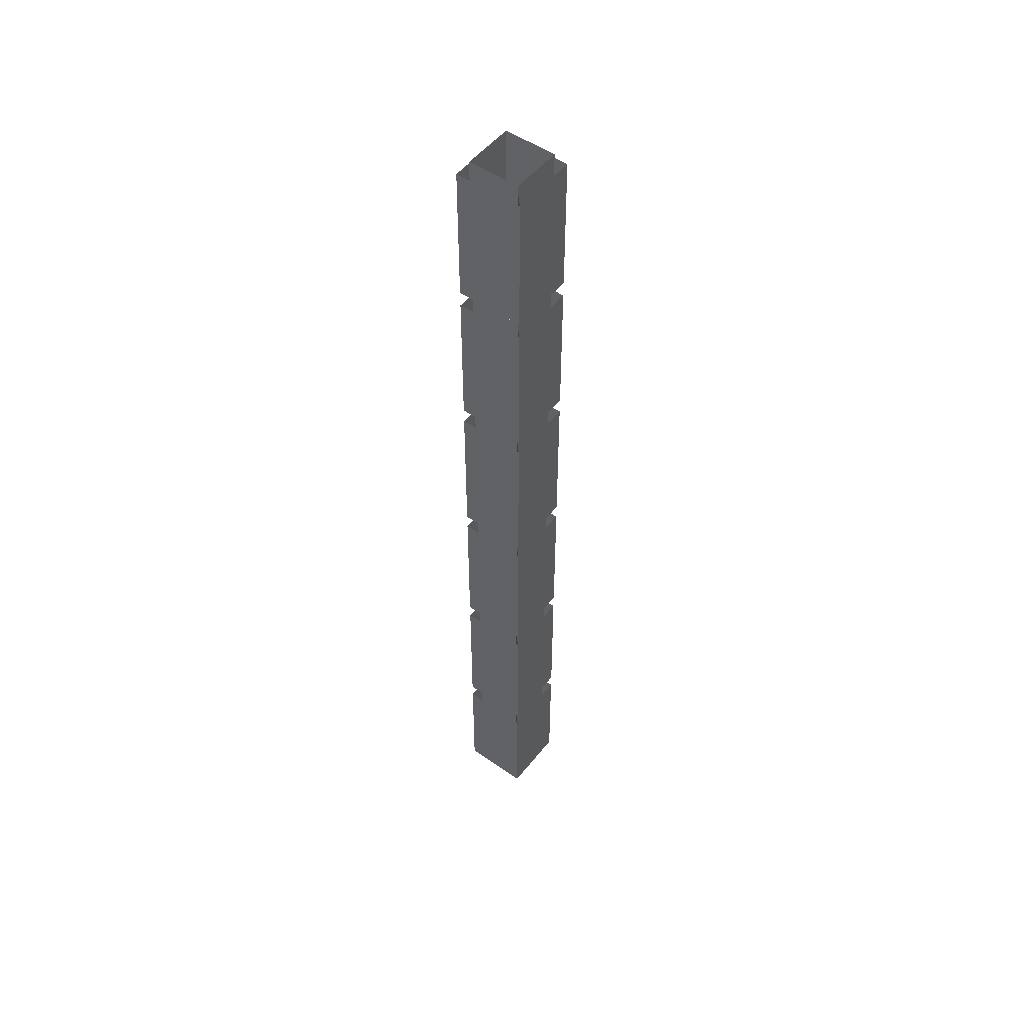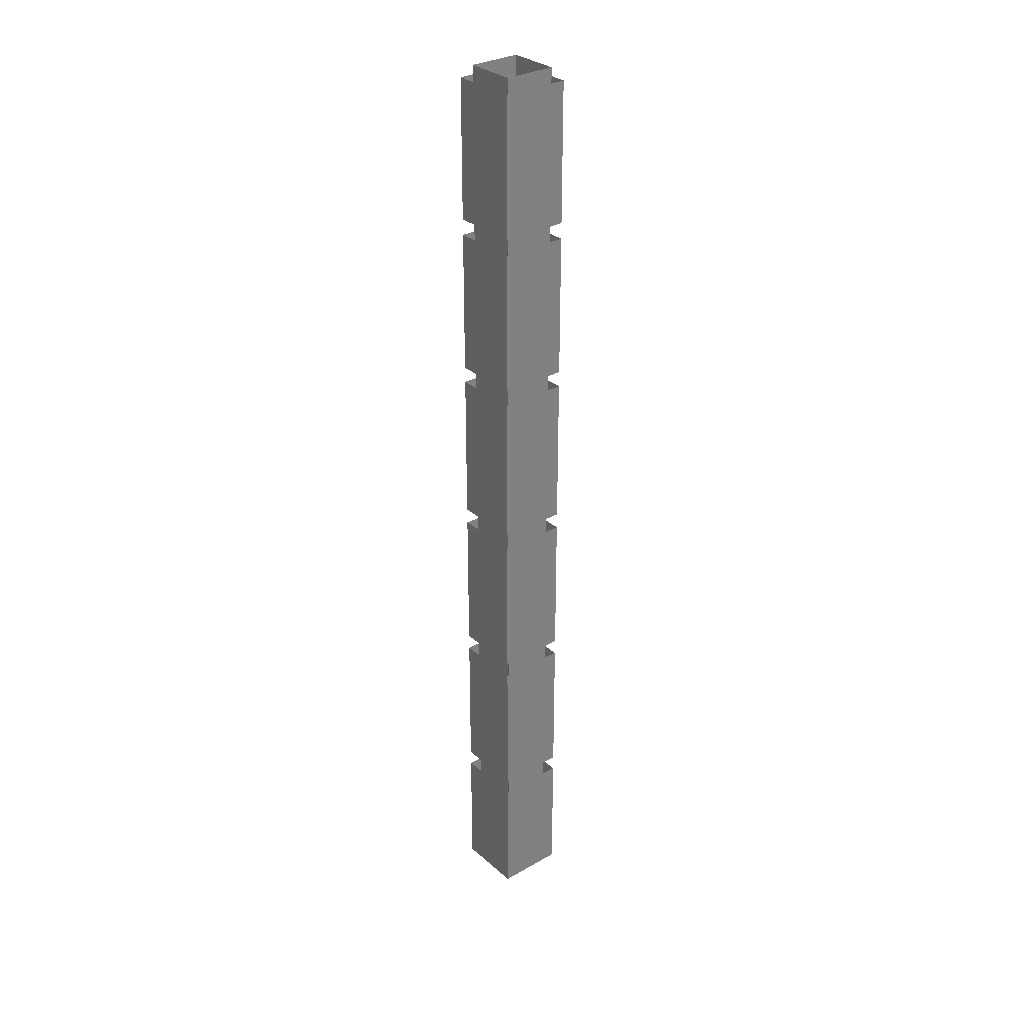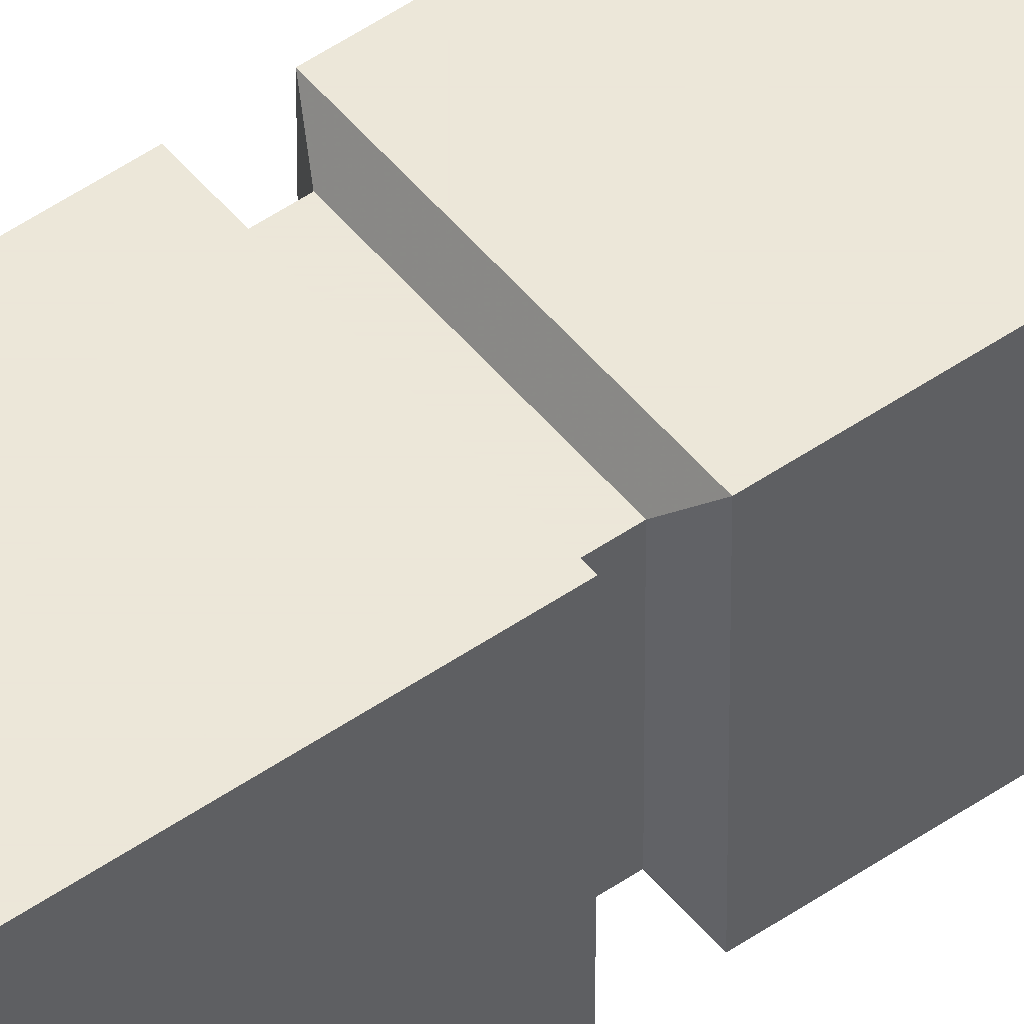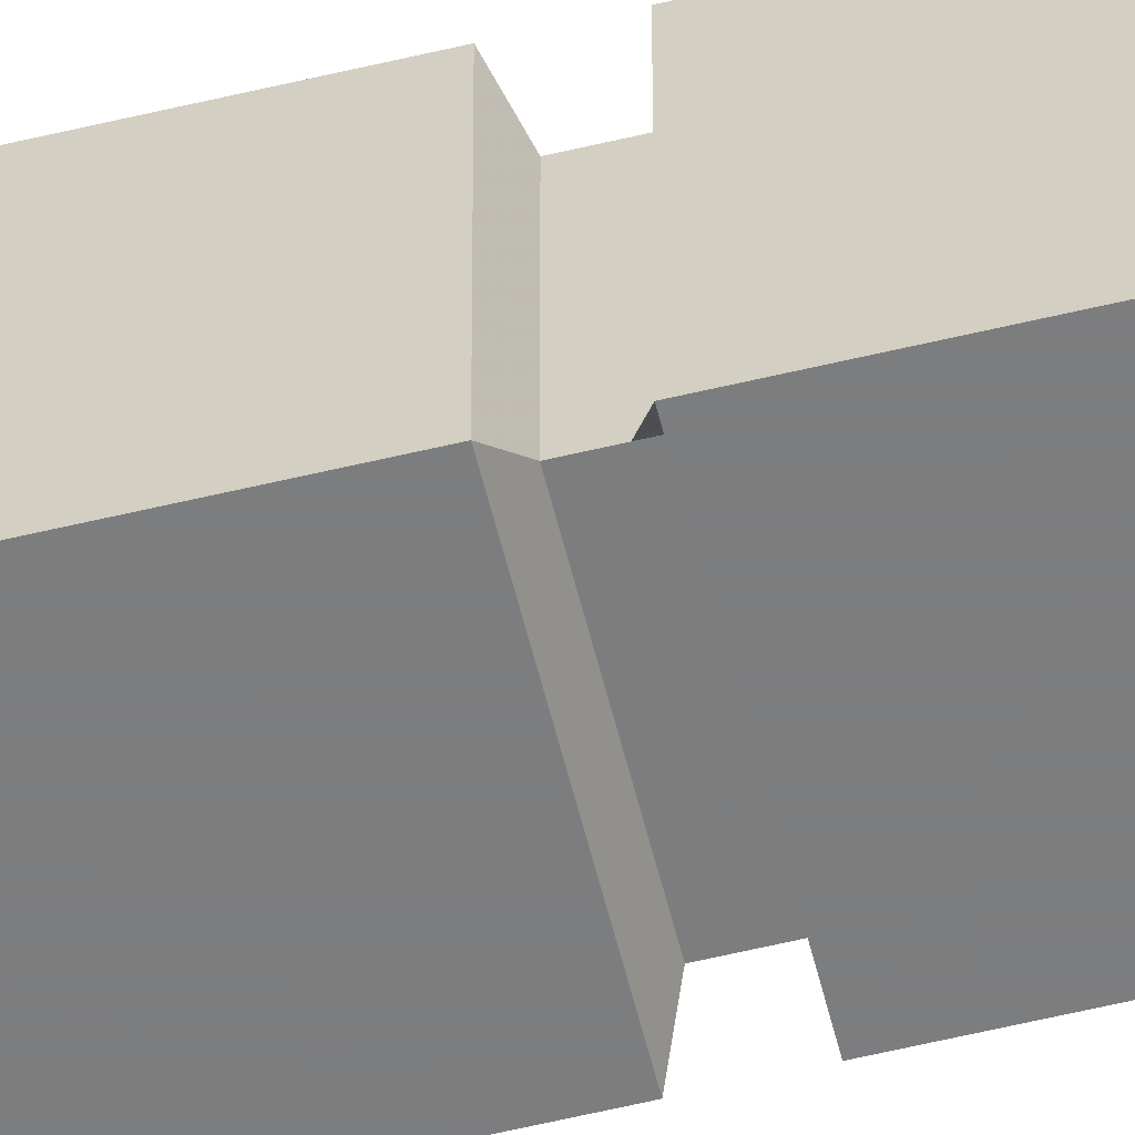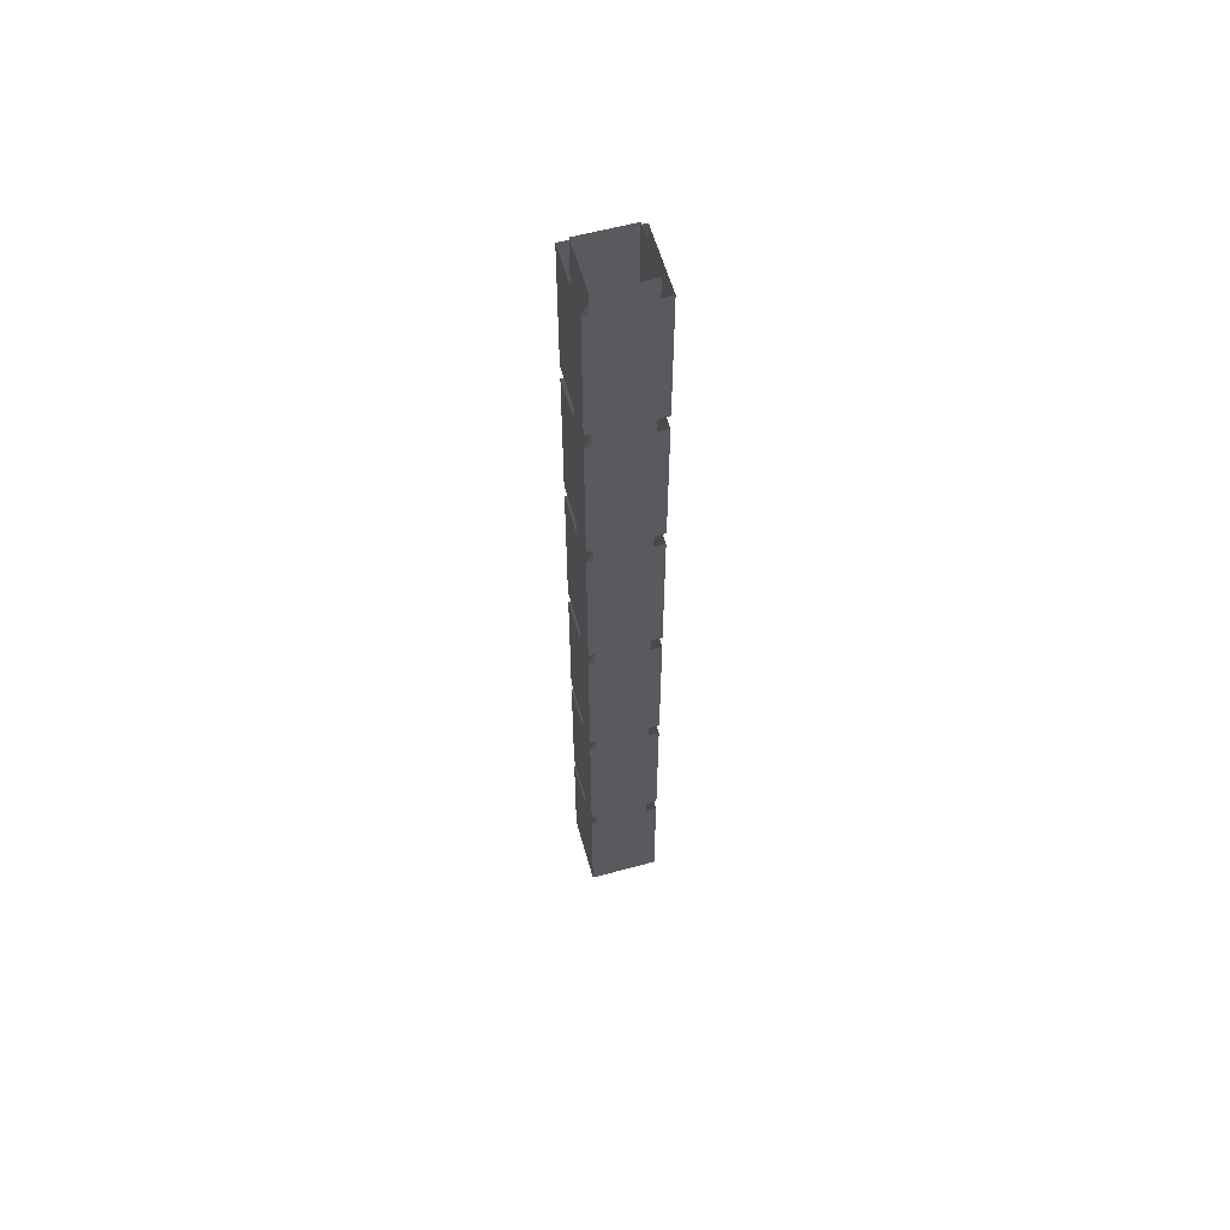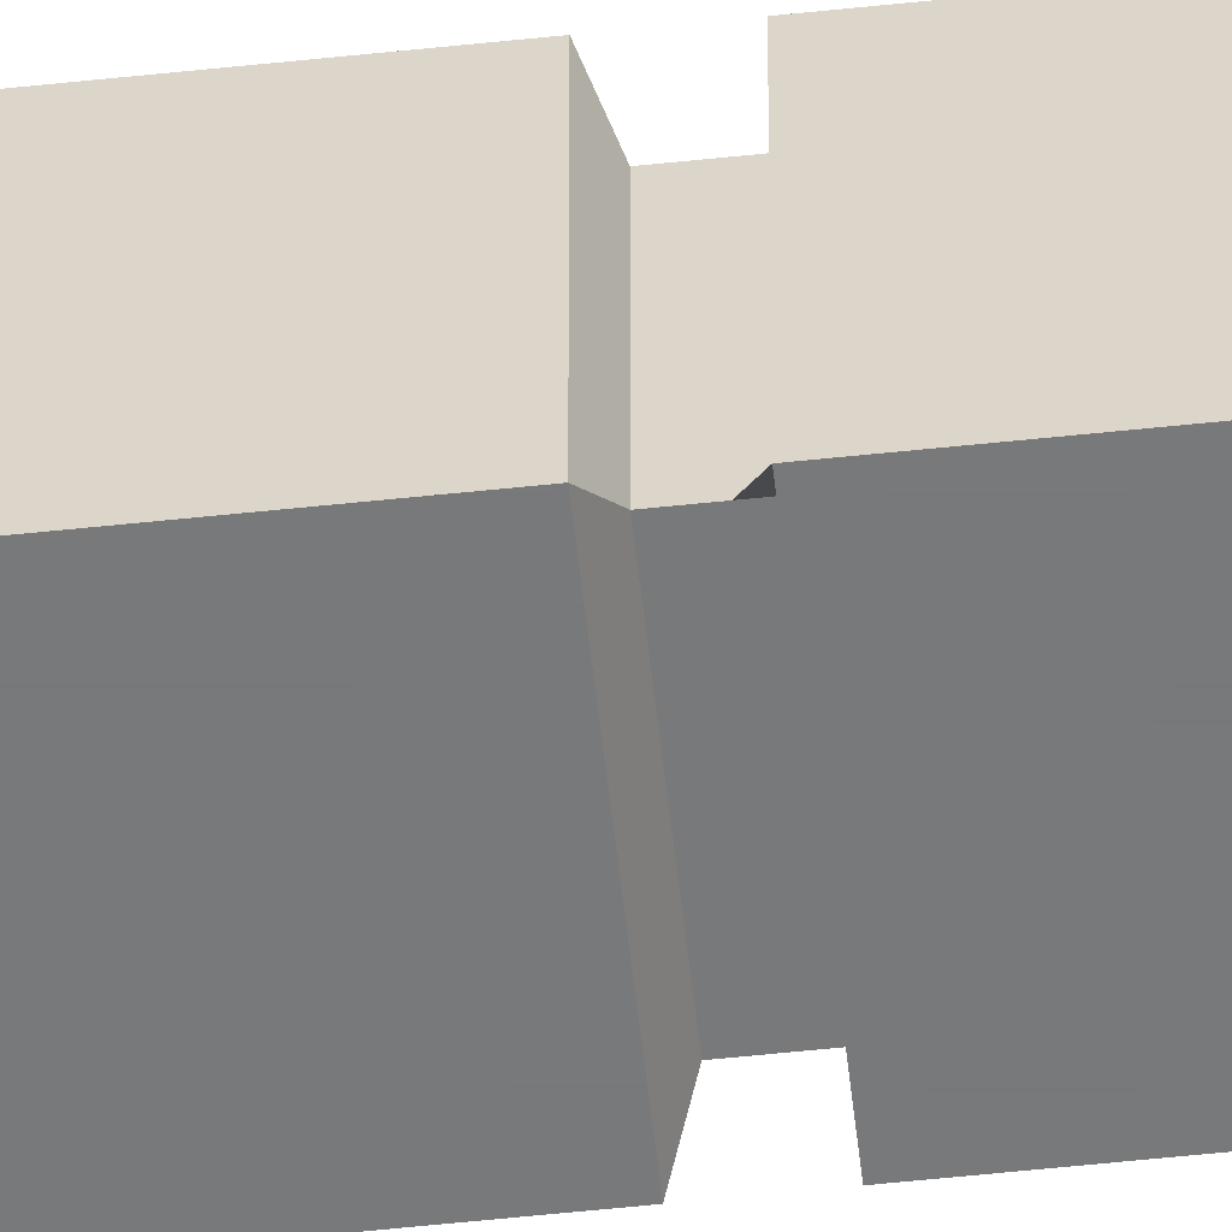
<metadata>
{"format":"obj","ext":"obj","renderer":"f3d","projection":"perspective","resolution":1024,"background":"white","views":[{"elev":51.1,"azim":37.1,"up":"+Y"},{"elev":30.8,"azim":50.9,"up":"+Y"},{"elev":49.6,"azim":52.5,"up":"+Z"},{"elev":-59.0,"azim":-76.1,"up":"+Z"},{"elev":59.0,"azim":-105.7,"up":"+Y"},{"elev":-57.7,"azim":-83.7,"up":"+Z"}]}
</metadata>
<code>
v -0.3672 -1.258 0.5
v -0.3672 -1.258 0.3672
v -0.3672 -0.9688 0.3672
v -0.3672 -0.9688 0.5
v -0.5 -1.258 0.5
v -0.4844 -1.266 0.4844
v -0.3828 -1.266 0.4844
v -0.3828 -1.266 0.3828
v -0.5 -1.258 0.3672
v -0.5 -0.9688 0.3672
v -0.3672 -1.289 0.3672
v -0.3672 -1.289 0.5
v -0.3672 -1.578 0.5
v -0.3672 -1.578 0.3672
v -0.5 -1.289 0.3672
v -0.5 -1.578 0.3672
v -0.5 -1.289 0.5
v -0.5 -1.578 0.5
v -0.3828 -1.281 0.4844
v -0.3828 -1.586 0.4844
v -0.4844 -1.586 0.4844
v -0.4844 -1.586 0.3828
v -0.3828 -1.586 0.3828
v -0.3672 -0.6406 0.3672
v -0.3672 -0.6406 0.5
v -0.3672 -0.9375 0.5
v -0.3672 -0.9375 0.3672
v -0.5 -0.6406 0.3672
v -0.5 -0.9375 0.3672
v -0.5 -0.6406 0.5
v -0.5 -0.9375 0.5
v -0.3828 -0.6328 0.4844
v -0.3828 -0.9453 0.4844
v -0.4844 -0.9453 0.4844
v -0.4844 -0.9453 0.3828
v -0.3828 -0.9453 0.3828
v -0.3672 -0.6094 0.5
v -0.3672 -0.6094 0.3672
v -0.3672 -0.3281 0.3672
v -0.3672 -0.3281 0.5
v -0.5 -0.6094 0.5
v -0.4844 -0.6172 0.4844
v -0.3828 -0.6172 0.4844
v -0.3828 -0.6172 0.3828
v -0.5 -0.6094 0.3672
v -0.5 -0.3281 0.3672
v -0.3672 -0.02344 0.3672
v -0.3672 -0.02344 0.5
v -0.3672 -0.2969 0.5
v -0.3672 -0.2969 0.3672
v -0.5 -0.02344 0.3672
v -0.5 -0.2969 0.3672
v -0.5 -0.02344 0.5
v -0.5 -0.2969 0.5
v -0.3828 -0.01562 0.4844
v -0.3828 -0.3047 0.4844
v -0.4844 -0.3047 0.4844
v -0.4844 -0.3047 0.3828
v -0.3828 -0.3047 0.3828
v -0.3672 -1.867 0.5
v -0.3672 -1.867 0.3672
v -0.3672 -1.609 0.3672
v -0.3672 -1.609 0.5
v -0.5 -1.867 0.5
v -0.3828 -1.875 0.4844
v -0.3828 -1.875 0.3828
v -0.4844 -1.875 0.3828
v -0.5 -1.867 0.3672
v -0.5 -1.609 0.3672
v -0.4844 -1.266 0.3828
v -0.5 -0.9688 0.5
v -0.4844 -0.9609 0.3828
v -0.4844 -0.6172 0.3828
v -0.5 -0.3281 0.5
v -0.4844 -0.3203 0.3828
v -0.5 -1.609 0.5
v -0.4844 -1.875 0.4844
v -0.3828 0 0.3828
v -0.3828 0 0.4844
v -0.4844 0 0.4844
v -0.4844 0 0.3828
v -0.4844 -1.602 0.3828
v -0.3828 -1.602 0.4844
v -0.4844 -1.281 0.3828
v -0.3828 -0.9609 0.4844
v -0.4844 -0.6328 0.3828
v -0.3828 -0.3203 0.4844
v -0.4844 -0.01562 0.3828
f 1 2 3
f 1 3 4
f 1 4 5
f 1 5 6
f 1 6 7
f 1 7 2
f 2 7 8
f 2 8 9
f 2 9 10
f 2 10 3
f 9 8 70
f 9 70 5
f 9 5 71
f 9 71 10
f 9 10 70
f 70 10 72
f 5 70 6
f 5 4 71
f 1 7 85
f 1 85 4
f 11 12 13
f 11 13 14
f 11 14 15
f 15 14 16
f 15 16 17
f 17 16 18
f 17 18 12
f 12 18 13
f 12 13 19
f 19 13 20
f 20 13 18
f 20 18 21
f 21 18 16
f 21 16 22
f 22 16 14
f 22 14 23
f 23 14 13
f 23 13 20
f 22 16 15
f 22 15 84
f 24 25 26
f 24 26 27
f 24 27 28
f 28 27 29
f 28 29 30
f 30 29 31
f 30 31 25
f 25 31 26
f 25 26 32
f 32 26 33
f 33 26 31
f 33 31 34
f 34 31 29
f 34 29 35
f 35 29 27
f 35 27 36
f 36 27 26
f 36 26 33
f 47 48 49
f 47 49 50
f 47 50 51
f 51 50 52
f 51 52 53
f 53 52 54
f 53 54 48
f 48 54 49
f 48 49 55
f 55 49 56
f 56 49 54
f 56 54 57
f 57 54 52
f 57 52 58
f 58 52 50
f 58 50 59
f 59 50 49
f 59 49 56
f 35 29 28
f 35 28 86
f 58 52 51
f 58 51 88
f 37 38 39
f 37 39 40
f 37 40 41
f 37 41 42
f 37 42 43
f 37 43 38
f 38 43 44
f 38 44 45
f 38 45 46
f 38 46 39
f 60 61 62
f 60 62 63
f 60 63 64
f 60 64 65
f 60 65 66
f 60 66 61
f 61 66 67
f 61 67 68
f 61 68 69
f 61 69 62
f 45 44 73
f 45 73 41
f 45 41 74
f 45 74 46
f 45 46 73
f 73 46 75
f 41 73 42
f 68 64 76
f 68 76 69
f 68 69 67
f 68 67 77
f 68 77 64
f 64 77 65
f 65 77 66
f 77 67 66
f 41 40 74
f 64 63 76
f 67 69 82
f 60 65 83
f 60 83 63
f 37 43 87
f 37 87 40
f 65 66 78
f 65 78 79
f 65 79 77
f 77 79 80
f 77 80 67
f 66 67 81
f 66 81 78
f 67 80 81

</code>
